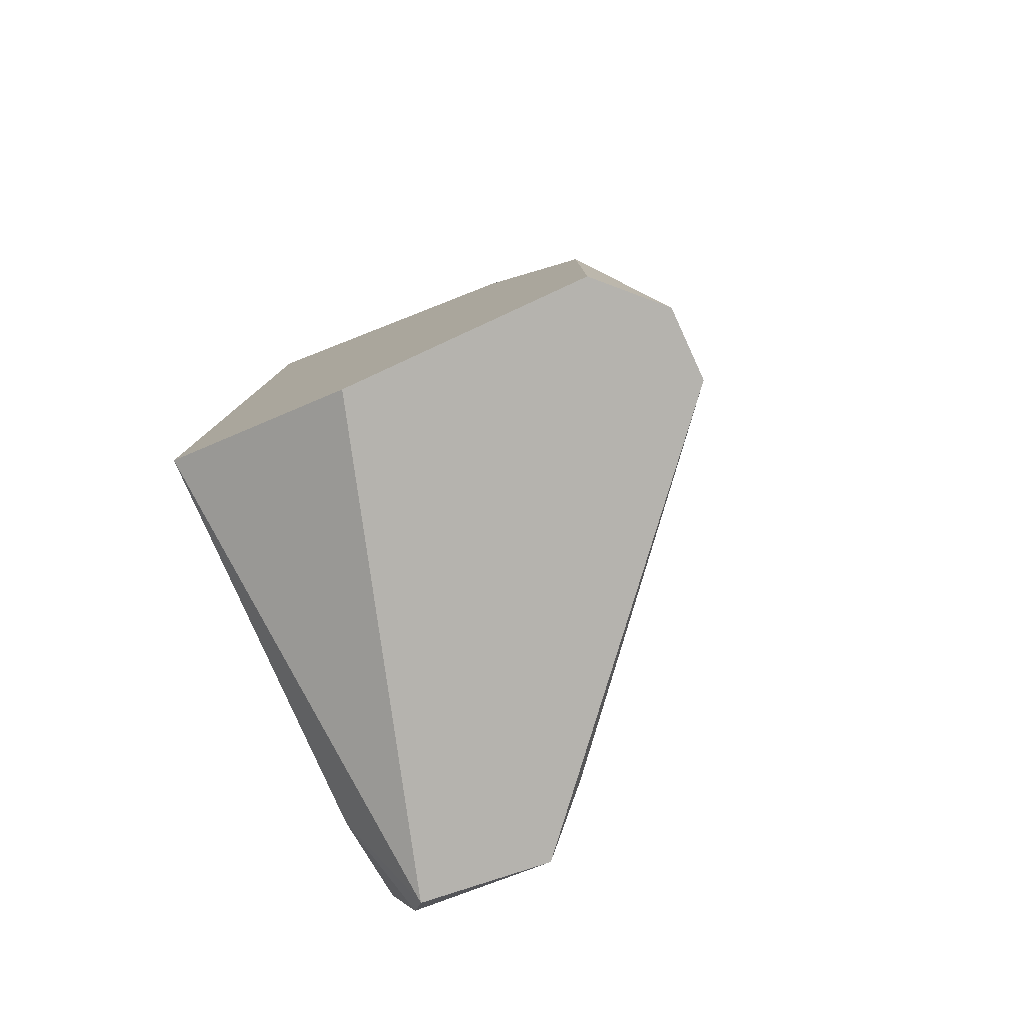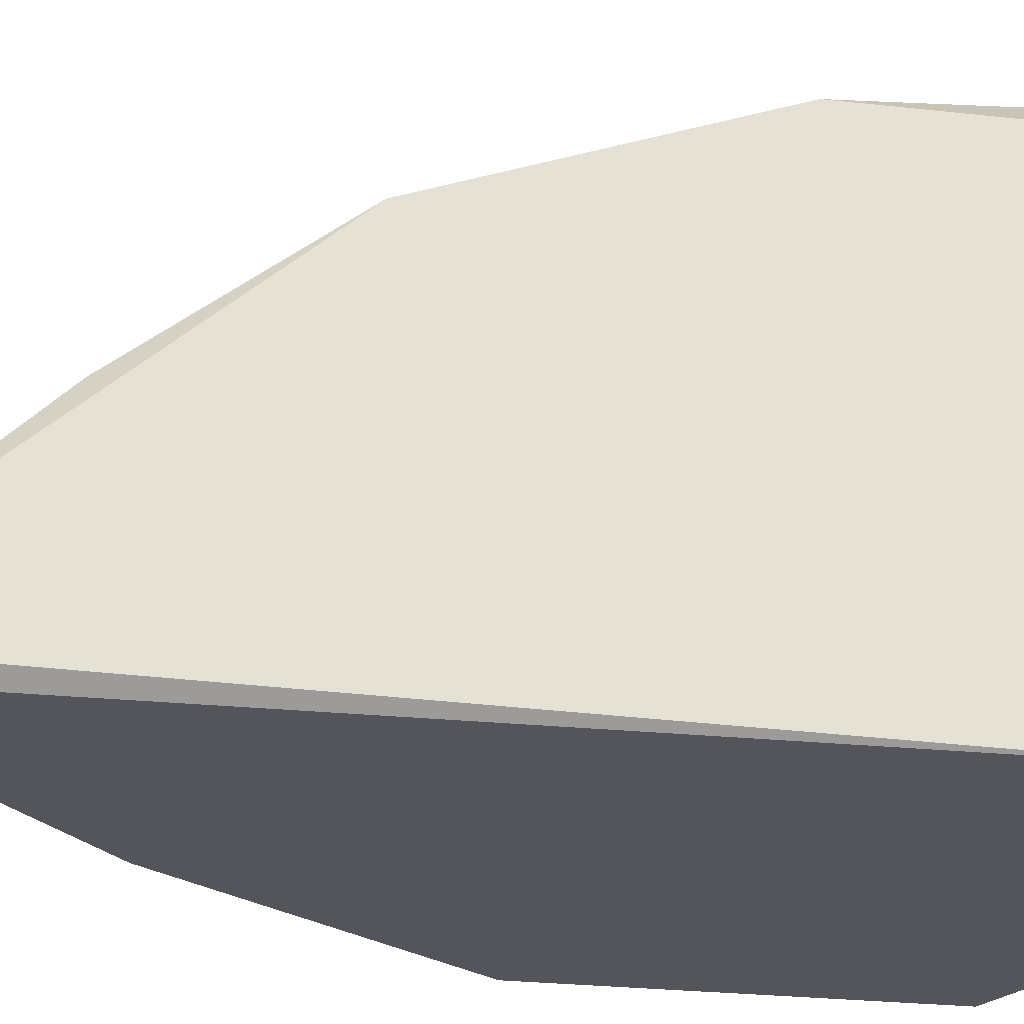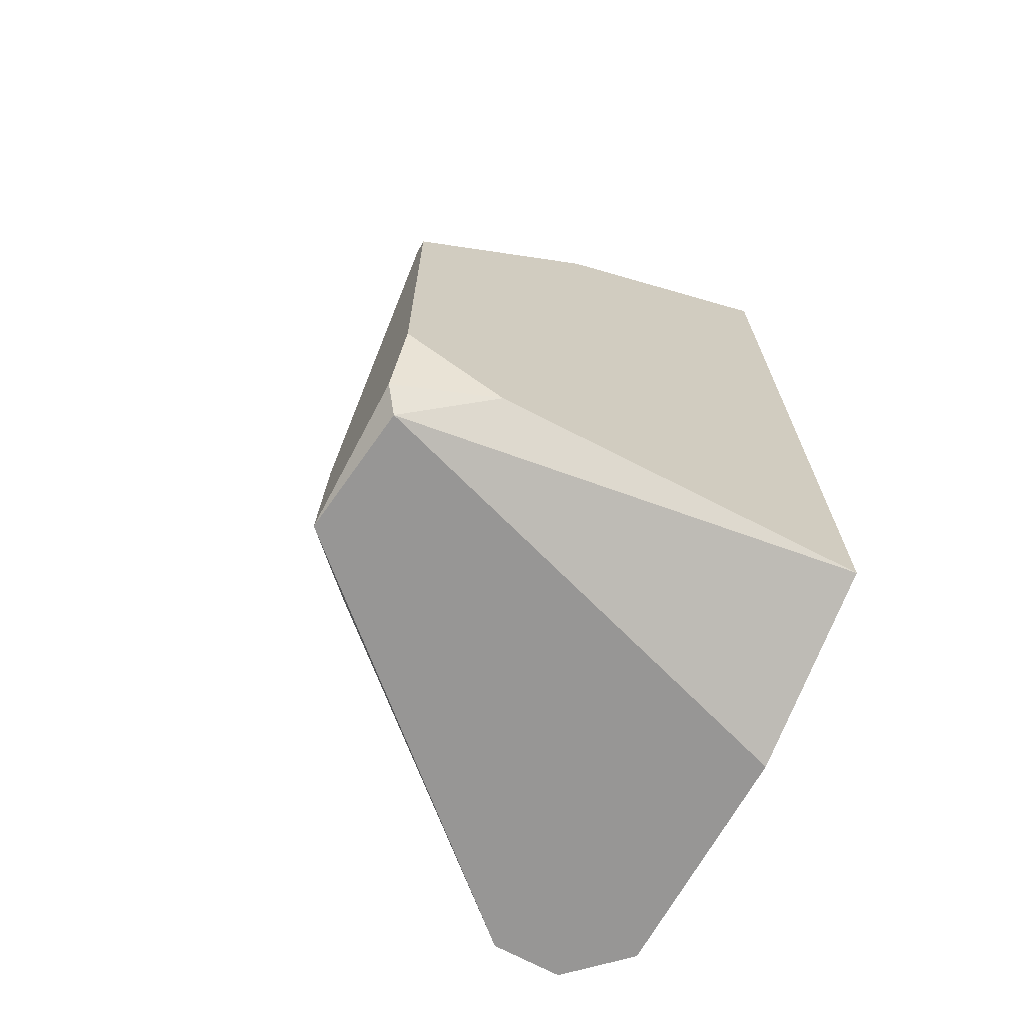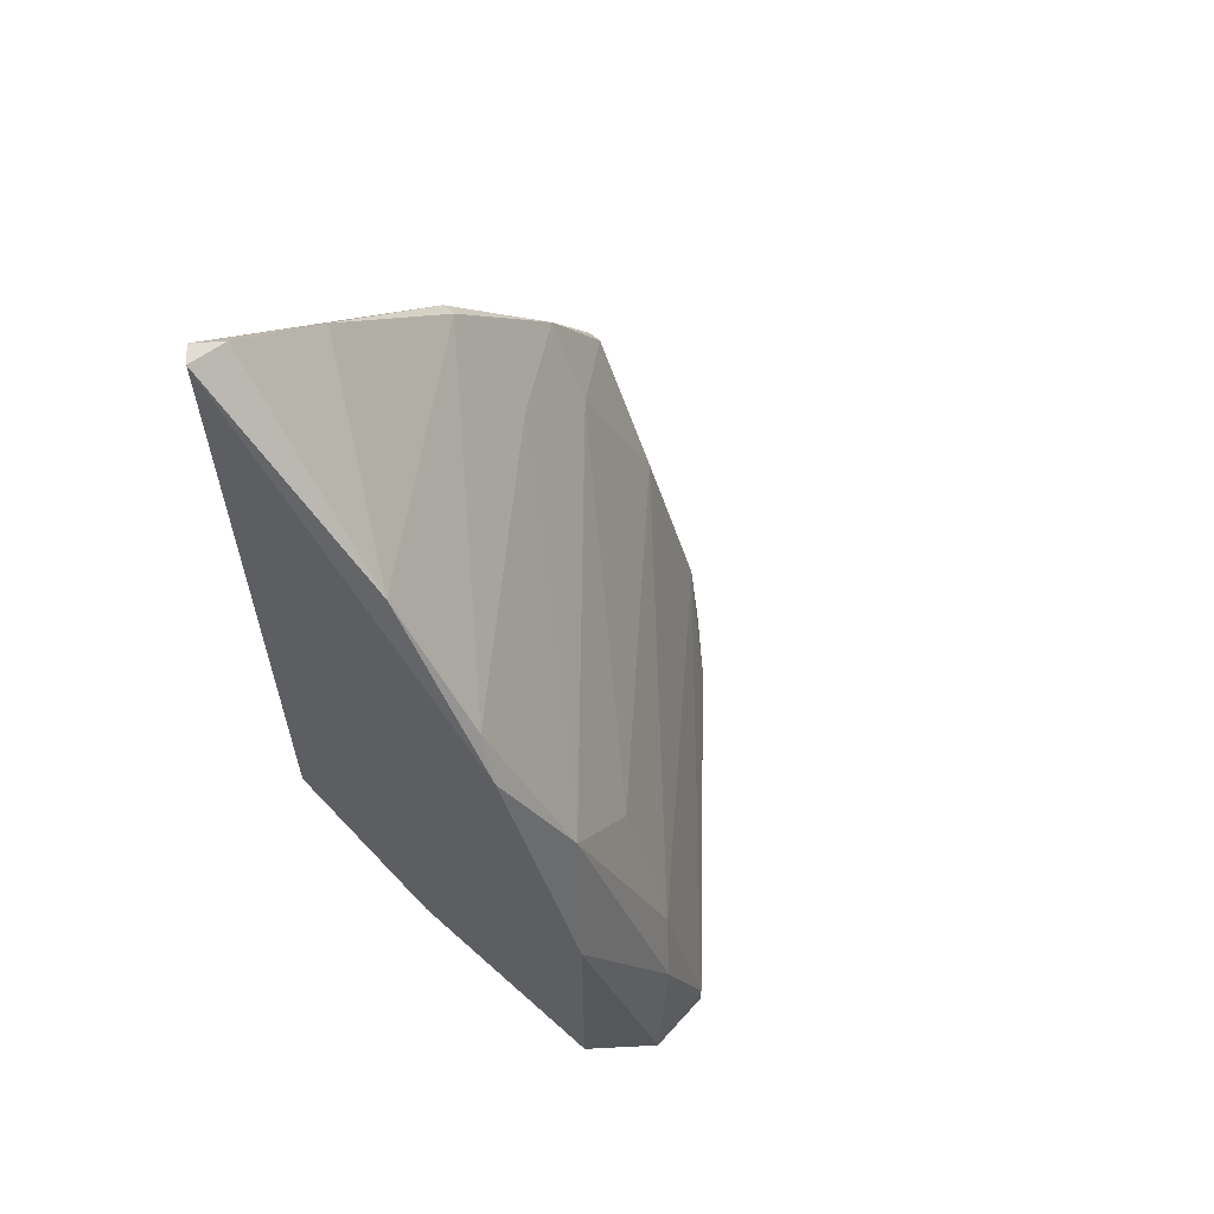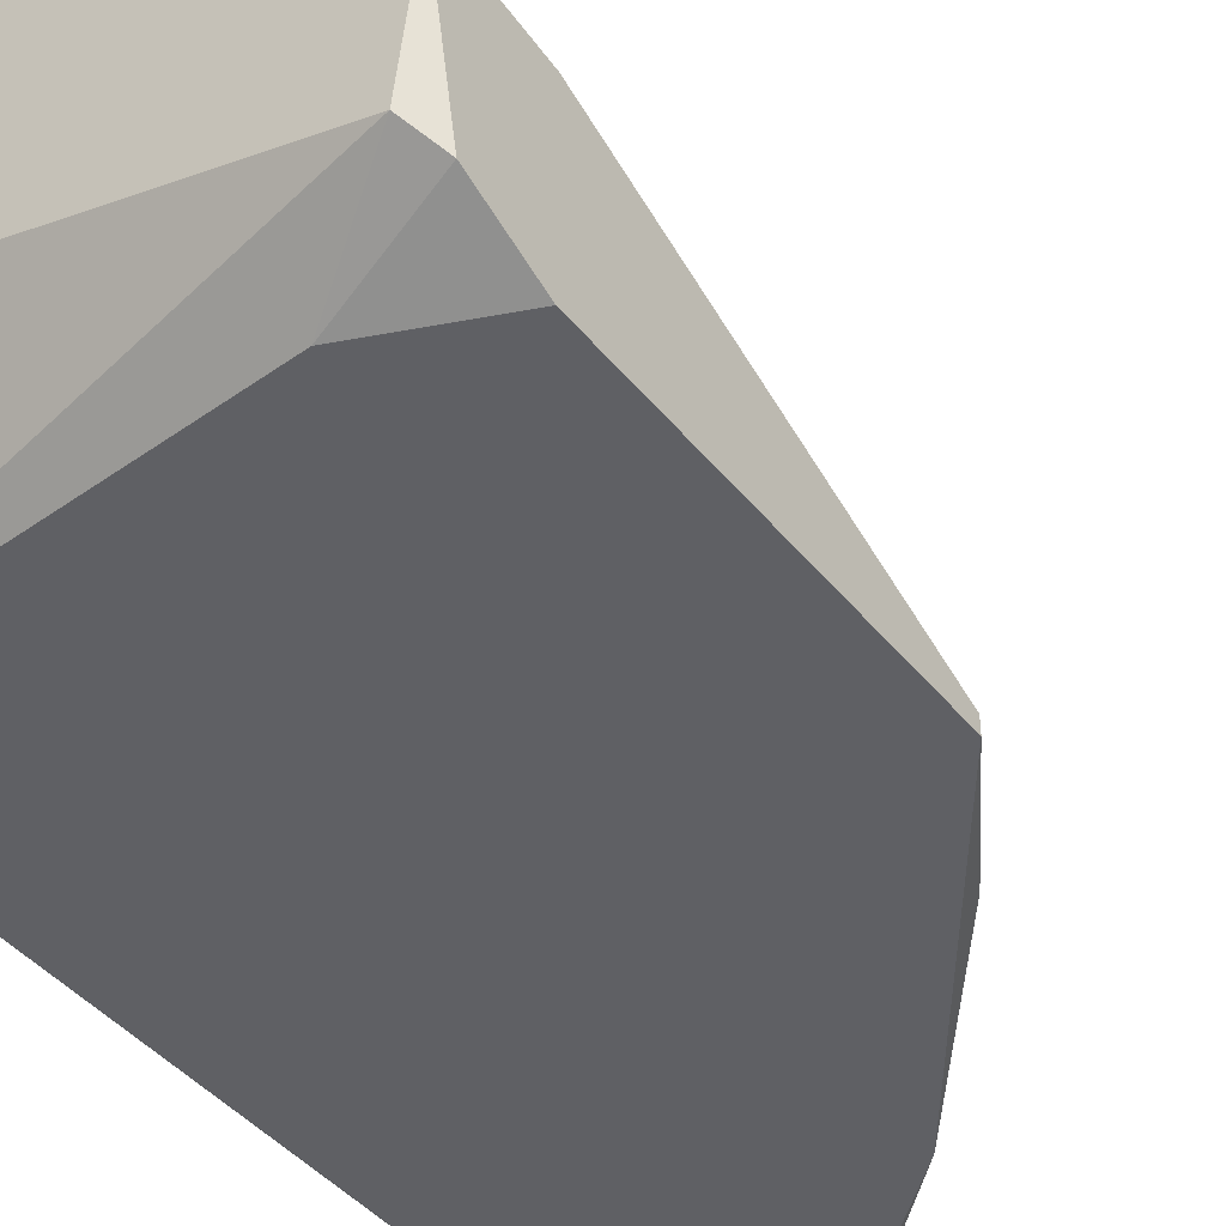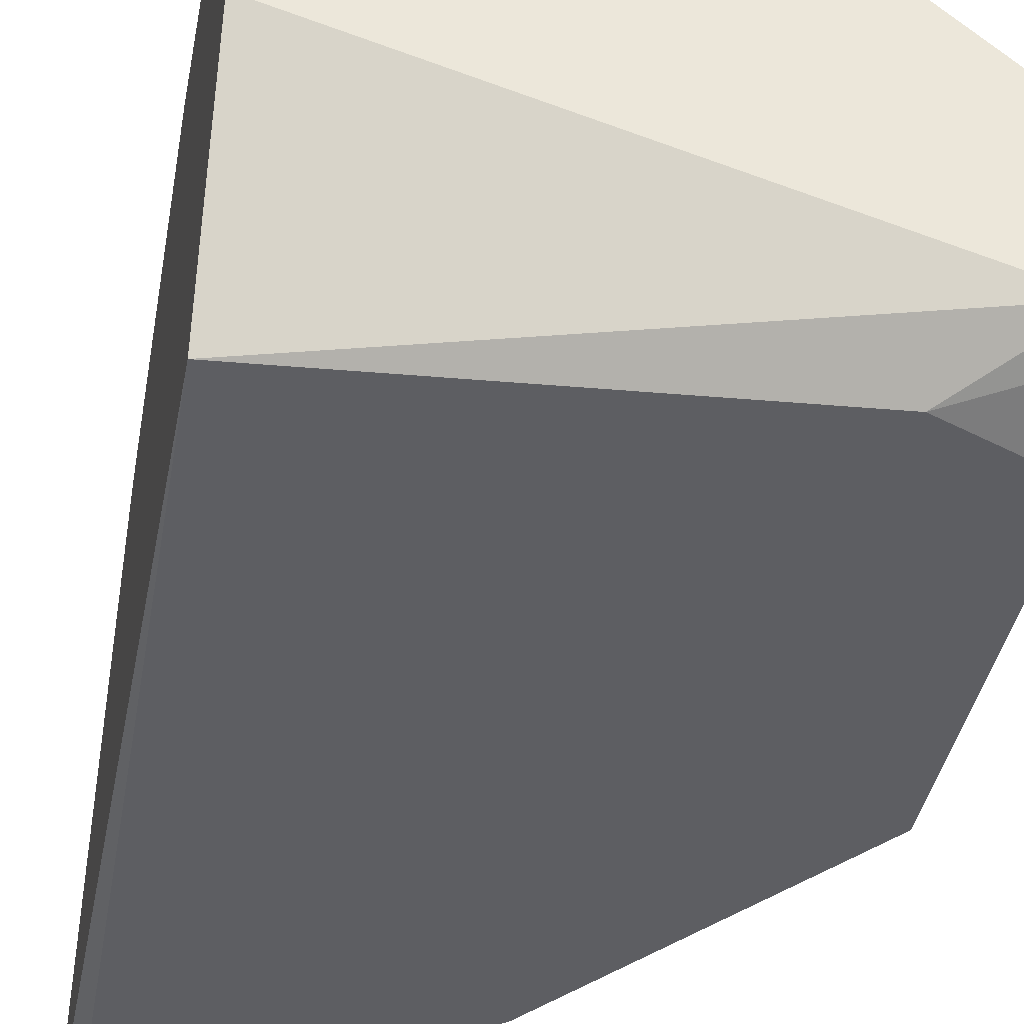
<metadata>
{"format":"obj","ext":"obj","renderer":"f3d","projection":"perspective","resolution":1024,"background":"white","views":[{"elev":-80.0,"azim":114.7,"up":"+Z"},{"elev":-24.9,"azim":79.5,"up":"+Y"},{"elev":-68.0,"azim":-28.8,"up":"+Z"},{"elev":63.2,"azim":132.0,"up":"+Z"},{"elev":-43.4,"azim":-144.2,"up":"+Y"},{"elev":-38.6,"azim":169.5,"up":"+Y"}]}
</metadata>
<code>
v -0.02314 -0.01239 0.01192
v -0.02314 -0.004156 0.02481
v -0.0328 -0.01239 0.01121
v -0.0353 -0.01167 0.01049
v -0.02457 -0.000219 0.00978
v -0.0235 -0.01239 0.03376
v -0.0353 -0.01203 0.02087
v -0.03387 -0.006659 0.01014
v -0.026 -0.001293 0.01515
v -0.02314 -0.007733 0.00978
v -0.03029 -0.01203 0.02767
v -0.02314 -0.00165 0.00978
v -0.0353 -0.008092 0.00978
v -0.02421 -0.002725 0.02159
v -0.02314 -0.01203 0.03376
v -0.0353 -0.01239 0.02087
v -0.02636 -0.000219 0.00978
v -0.03494 -0.01131 0.00978
v -0.03494 -0.009879 0.0173
v -0.0235 -0.007376 0.0291
v -0.02314 -0.00165 0.01801
v -0.03065 -0.01024 0.02481
v -0.02421 -0.01203 0.0334
v -0.0235 -0.004872 0.02588
v -0.0353 -0.008449 0.01228
v -0.0353 -0.01239 0.01228
v -0.02636 -0.000219 0.01049
v -0.03316 -0.0106 0.02194
v -0.02636 -0.003082 0.01872
v -0.02529 -0.000577 0.01372
v -0.02672 -0.01203 0.03125
v -0.03029 -0.01239 0.02767
v -0.03351 -0.01203 0.02373
f 19 28 29
f 19 7 28
f 9 19 29
f 14 9 29
f 22 14 28
f 25 9 27
f 16 4 26
f 5 17 27
f 17 8 27
f 3 16 26
f 4 3 26
f 28 14 29
f 8 25 27
f 9 14 30
f 28 7 33
f 14 21 30
f 5 27 30
f 27 9 30
f 20 11 31
f 6 23 31
f 23 20 31
f 16 6 32
f 6 31 32
f 31 11 32
f 7 16 33
f 11 22 33
f 22 28 33
f 16 32 33
f 7 19 25
f 21 5 30
f 19 9 25
f 14 22 24
f 13 7 25
f 8 13 25
f 32 11 33
f 3 1 6
f 2 1 10
f 2 10 12
f 10 5 12
f 4 7 13
f 1 2 15
f 6 1 15
f 3 6 16
f 7 4 16
f 5 13 17
f 13 8 17
f 3 4 18
f 5 10 13
f 10 1 18
f 1 3 18
f 22 11 24
f 11 20 24
f 20 2 24
f 15 20 23
f 6 15 23
f 2 14 24
f 14 2 21
f 12 5 21
f 2 12 21
f 15 2 20
f 13 10 18
f 4 13 18

</code>
